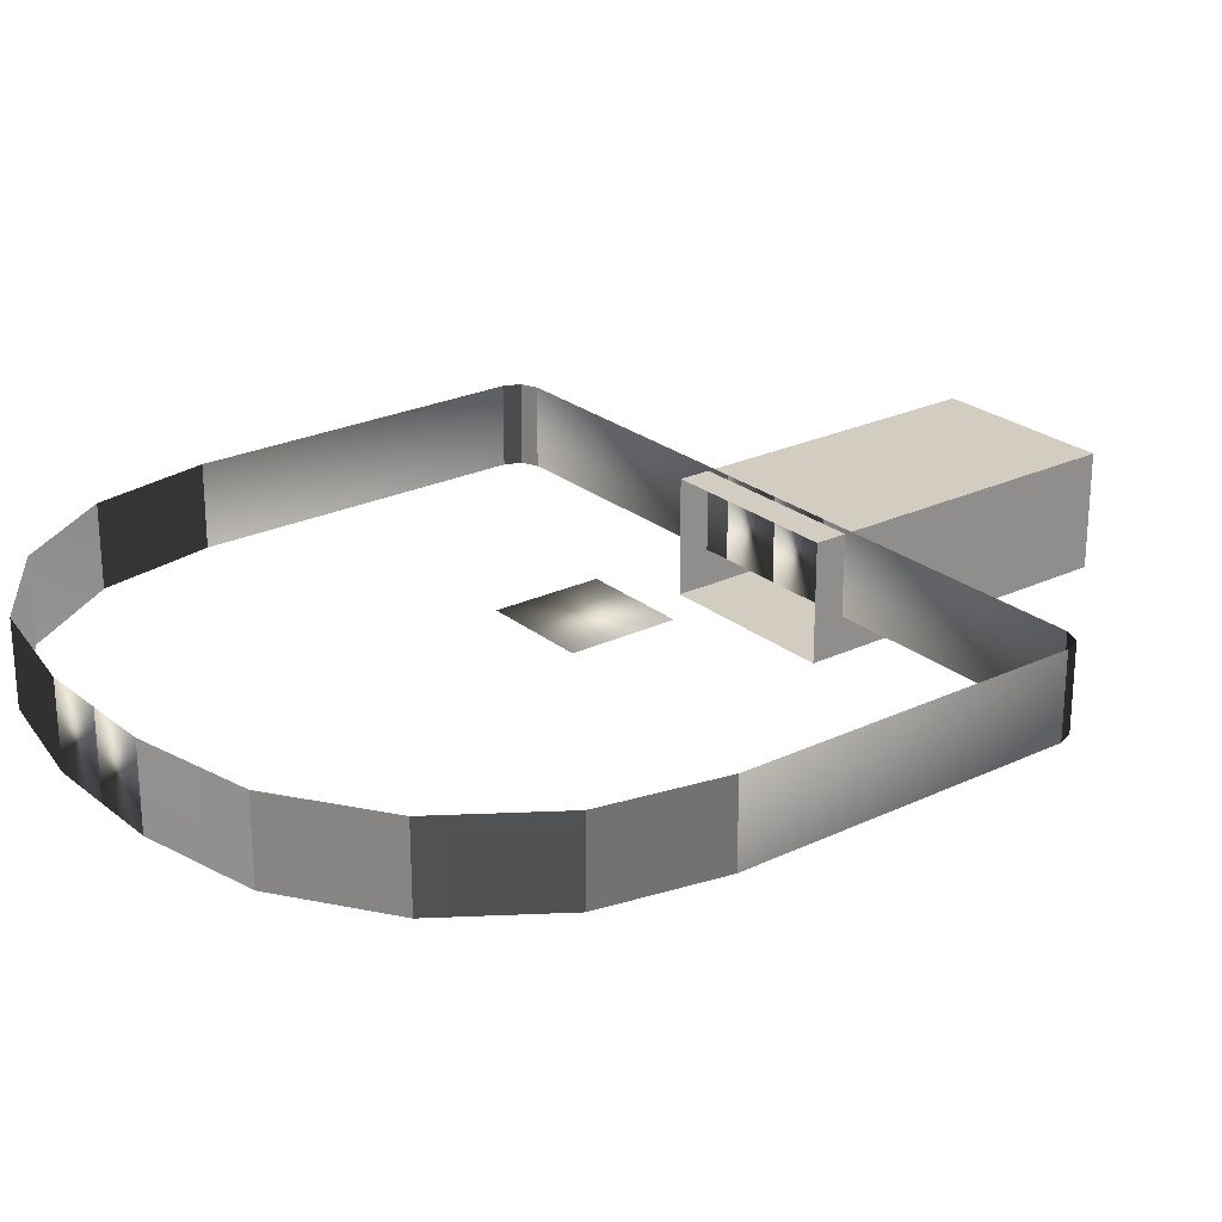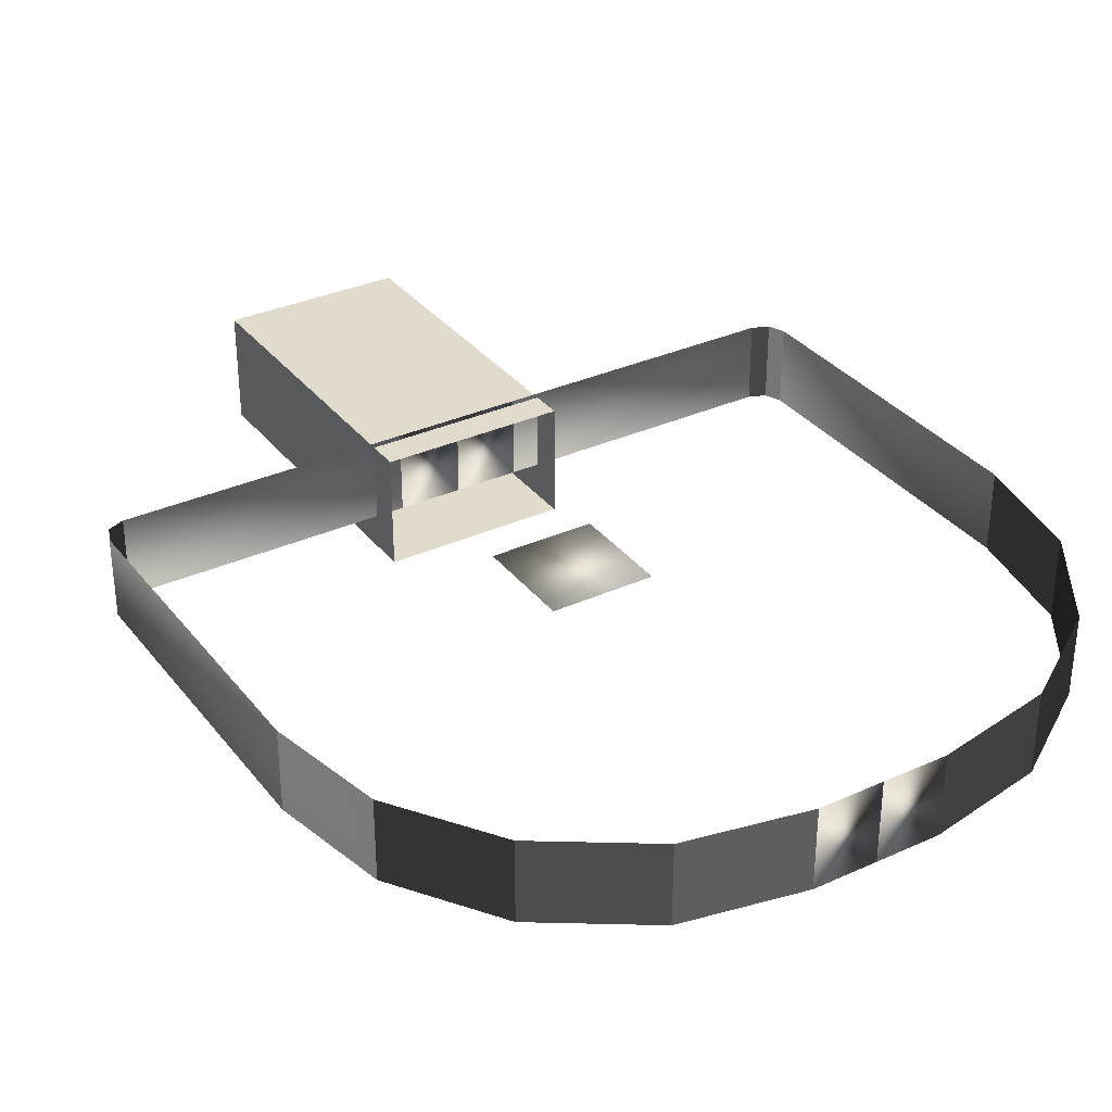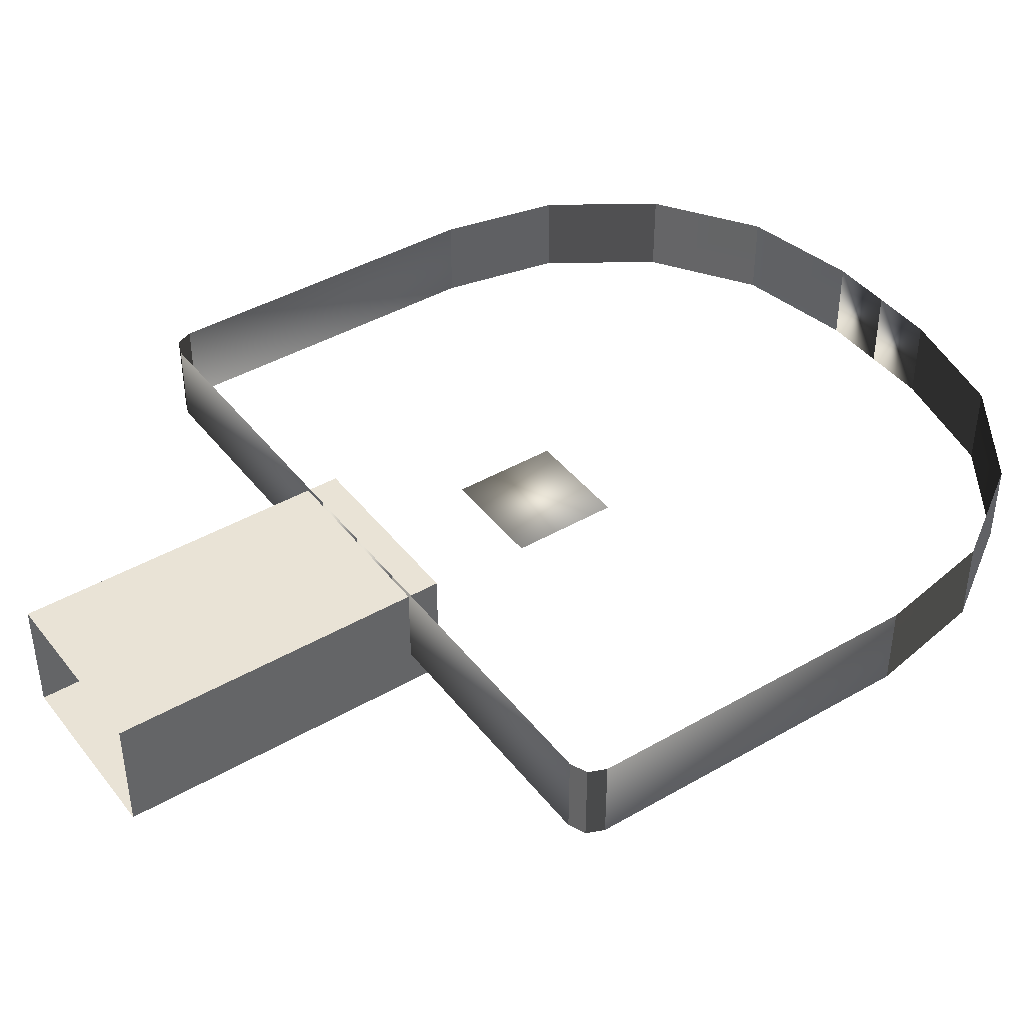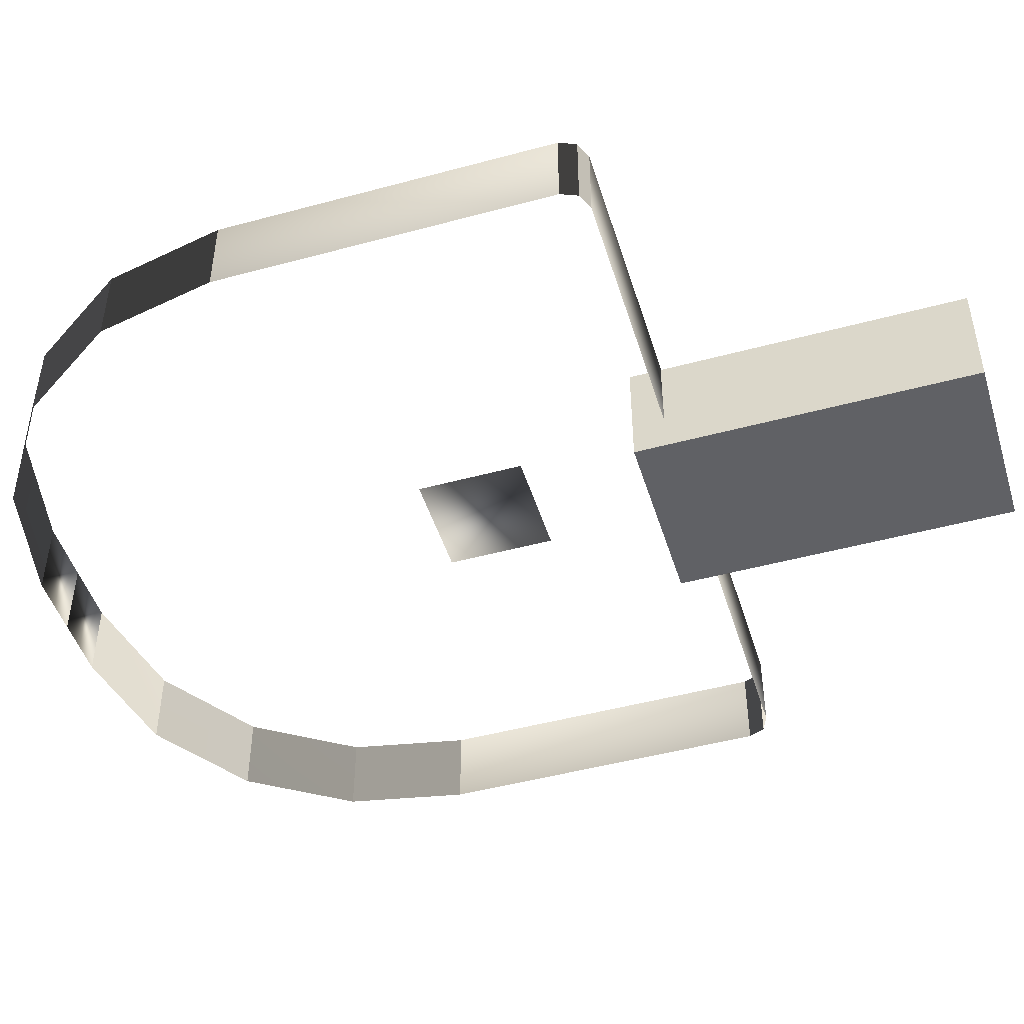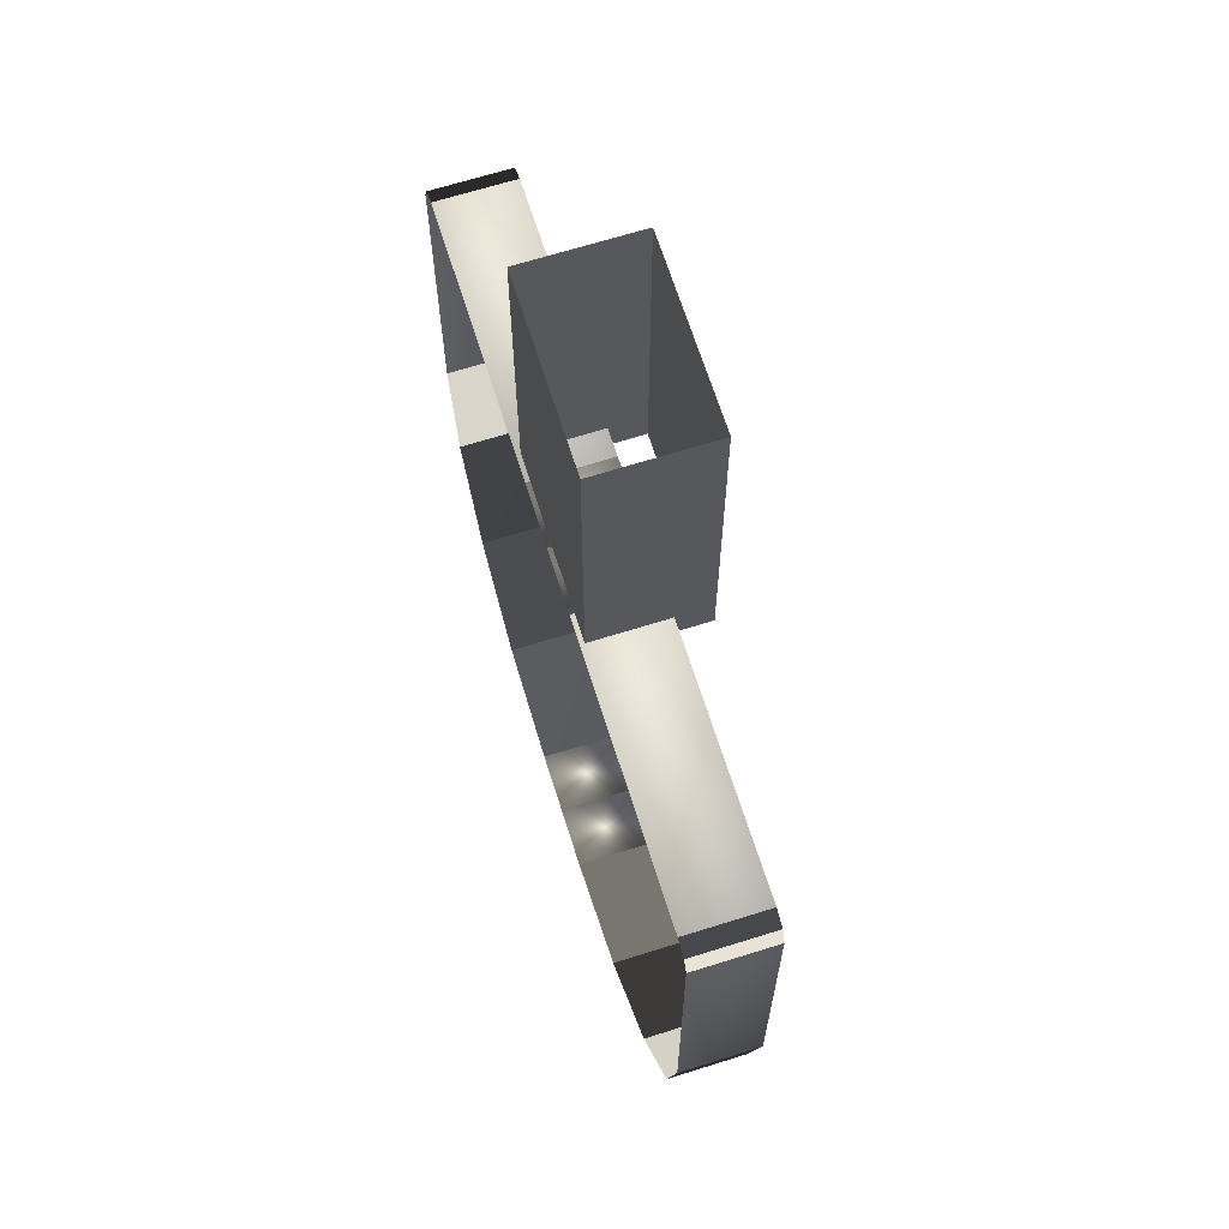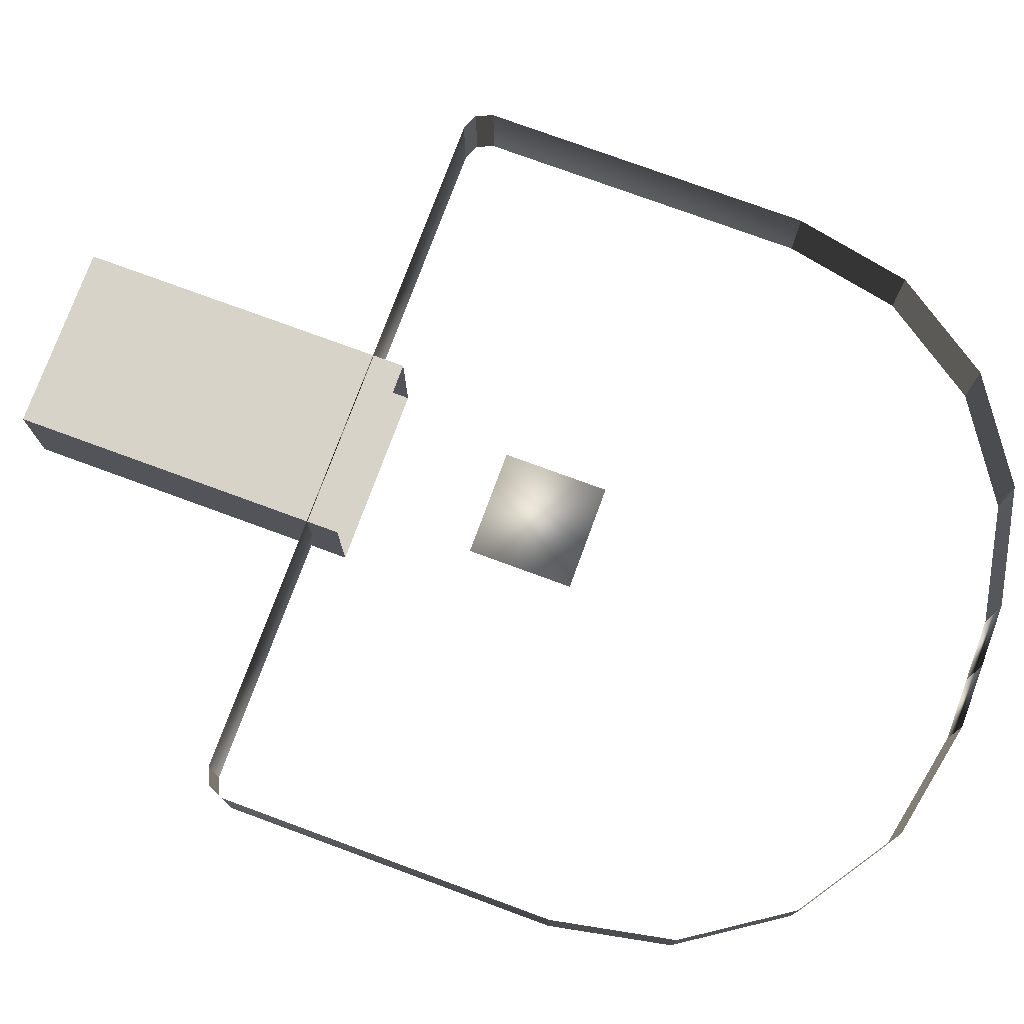
<metadata>
{"format":"obj","ext":"obj","renderer":"f3d","projection":"perspective","resolution":1024,"background":"white","views":[{"elev":24.7,"azim":52.2,"up":"+Z"},{"elev":33.2,"azim":-31.9,"up":"+Z"},{"elev":42.2,"azim":-124.7,"up":"+Z"},{"elev":-47.5,"azim":107.0,"up":"+Z"},{"elev":66.8,"azim":72.5,"up":"+Y"},{"elev":76.2,"azim":-69.8,"up":"+Z"}]}
</metadata>
<code>
o ToasterLever1_25_ToasterLever1_25_1_GeomSubset_0
v -0.06111 -0.1628 0.04654
v -0.06111 -0.1593 0.04654
v -0.05761 -0.1628 0.04654
v -0.05761 -0.1593 0.04654
v -0.06111 -0.1628 0.04654
v -0.06111 -0.1593 0.04654
v -0.05761 -0.1628 0.04654
v -0.05761 -0.1593 0.04654
v -0.06111 -0.1628 0.04654
v -0.06111 -0.1593 0.04654
v -0.05761 -0.1628 0.04654
v -0.05761 -0.1593 0.04654
v -0.06111 -0.1628 0.04654
v -0.06111 -0.1593 0.04654
v -0.05761 -0.1628 0.04654
v -0.05761 -0.1593 0.04654
v -0.06111 -0.1628 0.04654
v -0.06111 -0.1593 0.04654
v -0.05761 -0.1628 0.04654
v -0.05761 -0.1593 0.04654
v -0.06111 -0.1628 0.04654
v -0.06111 -0.1593 0.04654
v -0.05761 -0.1628 0.04654
v -0.05761 -0.1593 0.04654
v -0.06143 -0.1658 0.05028
v -0.06143 -0.1658 0.04371
v -0.05729 -0.1658 0.05028
v -0.05729 -0.1658 0.04371
v -0.05936 -0.1658 0.04371
v -0.05936 -0.1658 0.05028
v -0.07012 -0.1694 0.05028
v -0.07063 -0.1697 0.05006
v -0.07084 -0.1697 0.04952
v -0.06864 -0.173 0.04952
v -0.06847 -0.1729 0.05006
v -0.06808 -0.1725 0.05028
v -0.06503 -0.1745 0.05028
v -0.06524 -0.175 0.05006
v -0.06533 -0.1753 0.04952
v -0.06143 -0.176 0.04952
v -0.06141 -0.1758 0.05006
v -0.06136 -0.1753 0.05028
v -0.07085 -0.1658 0.05028
v -0.07139 -0.1658 0.05006
v -0.07162 -0.1658 0.04952
v -0.07084 -0.1697 0.04448
v -0.07063 -0.1697 0.04394
v -0.07012 -0.1694 0.04371
v -0.06864 -0.173 0.04448
v -0.06847 -0.1729 0.04394
v -0.06808 -0.1725 0.04371
v -0.06533 -0.1753 0.04448
v -0.06524 -0.175 0.04394
v -0.06503 -0.1745 0.04371
v -0.06136 -0.1753 0.04371
v -0.06141 -0.1758 0.04394
v -0.06143 -0.176 0.04448
v -0.07162 -0.1658 0.04448
v -0.07139 -0.1658 0.04394
v -0.07085 -0.1658 0.04371
v -0.05936 -0.176 0.04952
v -0.05936 -0.1758 0.05006
v -0.05936 -0.1753 0.05028
v -0.05736 -0.1753 0.05028
v -0.05731 -0.1758 0.05006
v -0.05729 -0.176 0.04952
v -0.05339 -0.1753 0.04952
v -0.05348 -0.175 0.05006
v -0.05369 -0.1745 0.05028
v -0.05936 -0.176 0.04448
v -0.05936 -0.1758 0.04394
v -0.05936 -0.1753 0.04371
v -0.05339 -0.1753 0.04448
v -0.05348 -0.175 0.04394
v -0.05369 -0.1745 0.04371
v -0.05729 -0.176 0.04448
v -0.05731 -0.1758 0.04394
v -0.05736 -0.1753 0.04371
v -0.05008 -0.173 0.04952
v -0.05025 -0.1729 0.05006
v -0.05064 -0.1725 0.05028
v -0.05008 -0.173 0.04448
v -0.05025 -0.1729 0.04394
v -0.05064 -0.1725 0.04371
v -0.04788 -0.1697 0.04952
v -0.04809 -0.1697 0.05006
v -0.0486 -0.1694 0.05028
v -0.04788 -0.1697 0.04448
v -0.04809 -0.1697 0.04394
v -0.0486 -0.1694 0.04371
v -0.0471 -0.1658 0.04952
v -0.04733 -0.1658 0.05006
v -0.04787 -0.1658 0.05028
v -0.04787 -0.1658 0.04371
v -0.04733 -0.1658 0.04394
v -0.0471 -0.1658 0.04448
v -0.07085 -0.1544 0.05006
v -0.07085 -0.1549 0.05028
v -0.07139 -0.1549 0.05006
v -0.07162 -0.1549 0.04952
v -0.07139 -0.1544 0.04952
v -0.07085 -0.1541 0.04952
v -0.07085 -0.1544 0.04394
v -0.07085 -0.1541 0.04448
v -0.07139 -0.1544 0.04448
v -0.07162 -0.1549 0.04448
v -0.07139 -0.1549 0.04394
v -0.07085 -0.1549 0.04371
v -0.06143 -0.1549 0.05028
v -0.06143 -0.1544 0.05006
v -0.06143 -0.1541 0.04952
v -0.06143 -0.1549 0.04371
v -0.06143 -0.1544 0.04394
v -0.06143 -0.1541 0.04448
v -0.04787 -0.1544 0.05006
v -0.04787 -0.1541 0.04952
v -0.04733 -0.1544 0.04952
v -0.0471 -0.1549 0.04952
v -0.04733 -0.1549 0.05006
v -0.04787 -0.1549 0.05028
v -0.04787 -0.1544 0.04394
v -0.04787 -0.1549 0.04371
v -0.04733 -0.1549 0.04394
v -0.0471 -0.1549 0.04448
v -0.04733 -0.1544 0.04448
v -0.04787 -0.1541 0.04448
v -0.05936 -0.1541 0.04952
v -0.05936 -0.1544 0.05006
v -0.05936 -0.1549 0.05028
v -0.05729 -0.1541 0.04952
v -0.05729 -0.1544 0.05006
v -0.05729 -0.1549 0.05028
v -0.05936 -0.1549 0.04371
v -0.05936 -0.1544 0.04394
v -0.05936 -0.1541 0.04448
v -0.05729 -0.1549 0.04371
v -0.05729 -0.1544 0.04394
v -0.05729 -0.1541 0.04448
v -0.07129 -0.1545 0.04996
v -0.07129 -0.1545 0.04404
v -0.04743 -0.1545 0.04996
v -0.04743 -0.1545 0.04404
v -0.05008 -0.173 0.04566
v -0.05339 -0.1753 0.04566
v -0.05729 -0.176 0.04566
v -0.05936 -0.176 0.04566
v -0.06143 -0.176 0.04566
v -0.06533 -0.1753 0.04566
v -0.06864 -0.173 0.04566
v -0.07084 -0.1697 0.04566
v -0.07162 -0.1658 0.04566
v -0.07162 -0.1549 0.04566
v -0.07139 -0.1544 0.04566
v -0.07085 -0.1541 0.04566
v -0.06143 -0.1541 0.04566
v -0.05936 -0.1541 0.04566
v -0.05729 -0.1541 0.04566
v -0.04787 -0.1541 0.04566
v -0.04733 -0.1544 0.04566
v -0.0471 -0.1549 0.04566
v -0.0471 -0.1658 0.04566
v -0.04788 -0.1697 0.04566
v -0.05008 -0.173 0.04834
v -0.05339 -0.1753 0.04834
v -0.05729 -0.176 0.04834
v -0.05936 -0.176 0.04834
v -0.06143 -0.176 0.04834
v -0.06533 -0.1753 0.04834
v -0.06864 -0.173 0.04834
v -0.07084 -0.1697 0.04834
v -0.07162 -0.1658 0.04834
v -0.07162 -0.1549 0.04834
v -0.07139 -0.1544 0.04834
v -0.07085 -0.1541 0.04834
v -0.06143 -0.1541 0.04834
v -0.05936 -0.1541 0.04834
v -0.05729 -0.1541 0.04834
v -0.04787 -0.1541 0.04834
v -0.04733 -0.1544 0.04834
v -0.0471 -0.1549 0.04834
v -0.0471 -0.1658 0.04834
v -0.04788 -0.1697 0.04834
v -0.06236 -0.1552 0.04448
v -0.06236 -0.1442 0.04448
v -0.06236 -0.1552 0.04819
v -0.06236 -0.1442 0.04819
v -0.05636 -0.1552 0.04819
v -0.05636 -0.1442 0.04819
v -0.05636 -0.1552 0.04448
v -0.05636 -0.1442 0.04448
f 1 2 4 3
f 164 163 143 144
f 165 164 144 145
f 146 166 165 145
f 147 167 166 146
f 168 167 147 148
f 169 168 148 149
f 170 169 149 150
f 171 170 150 151
f 172 171 151 152
f 173 172 152 153
f 174 173 153 154
f 175 174 154 155
f 176 175 155 156
f 177 176 156 157
f 178 177 157 158
f 179 178 158 159
f 180 179 159 160
f 161 181 180 160
f 182 181 161 162
f 163 182 162 143
f 183 184 186 185
f 185 186 188 187
f 187 188 190 189
f 189 190 184 183

</code>
